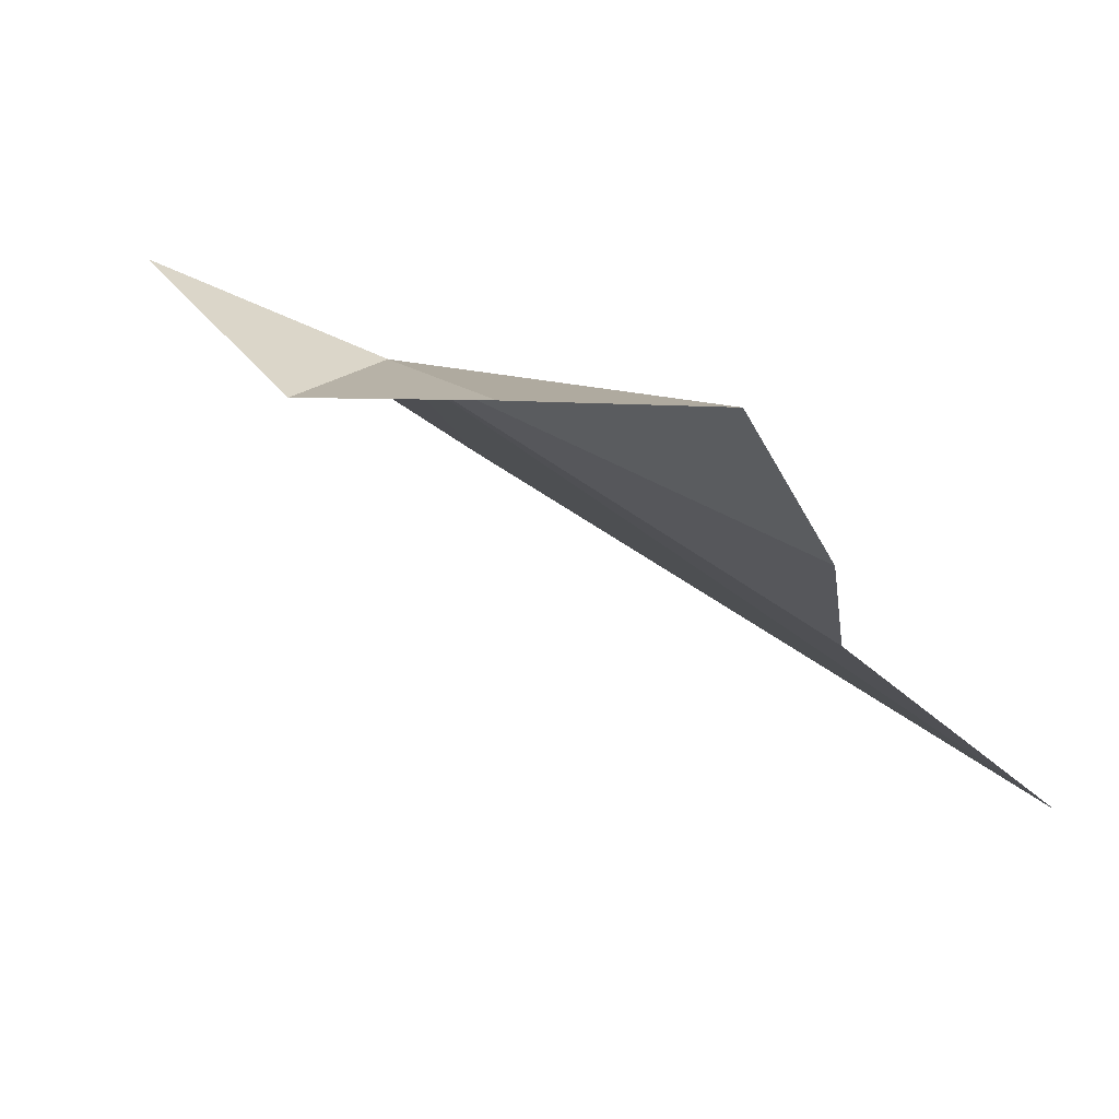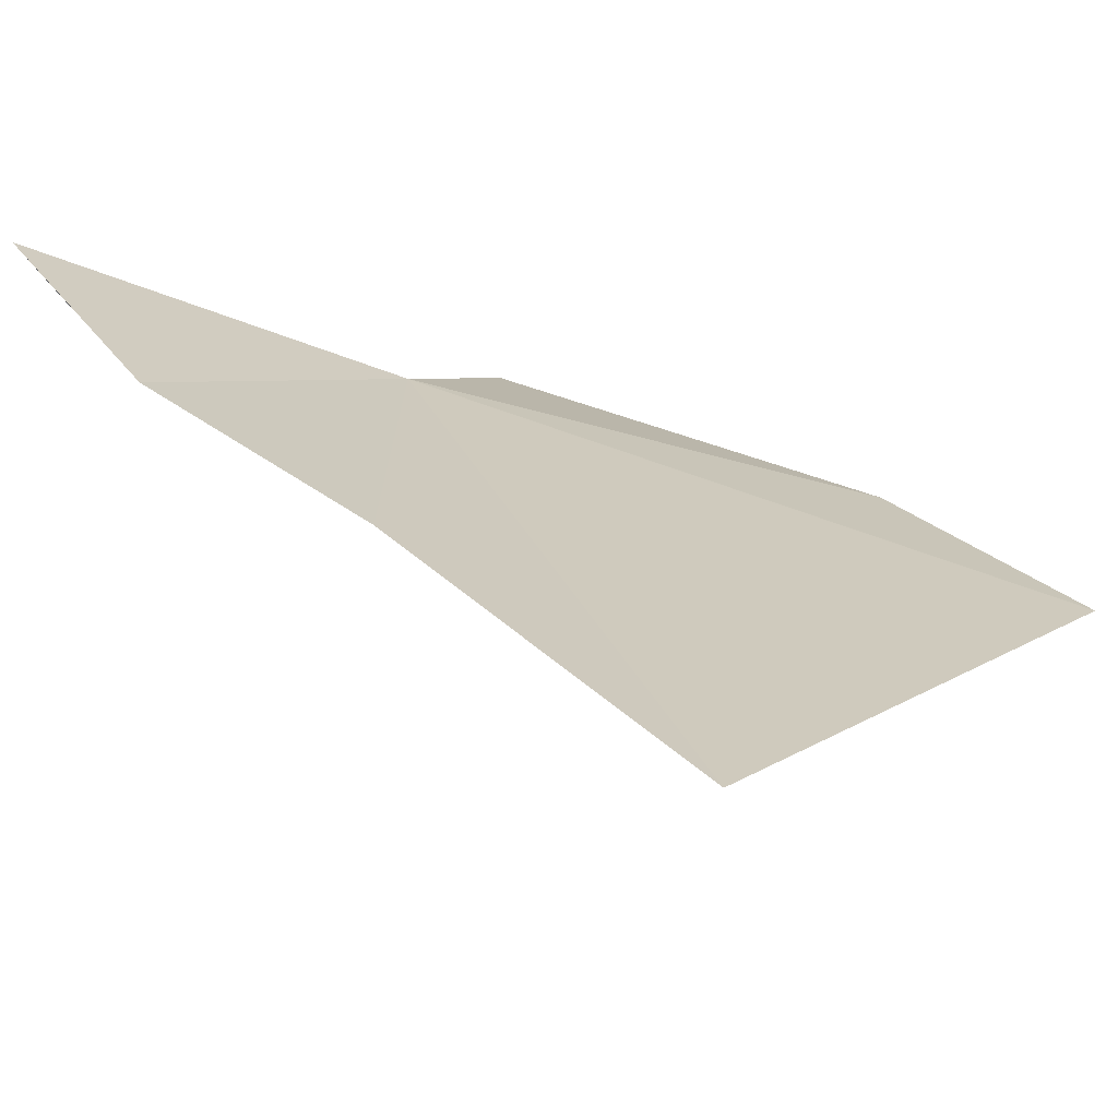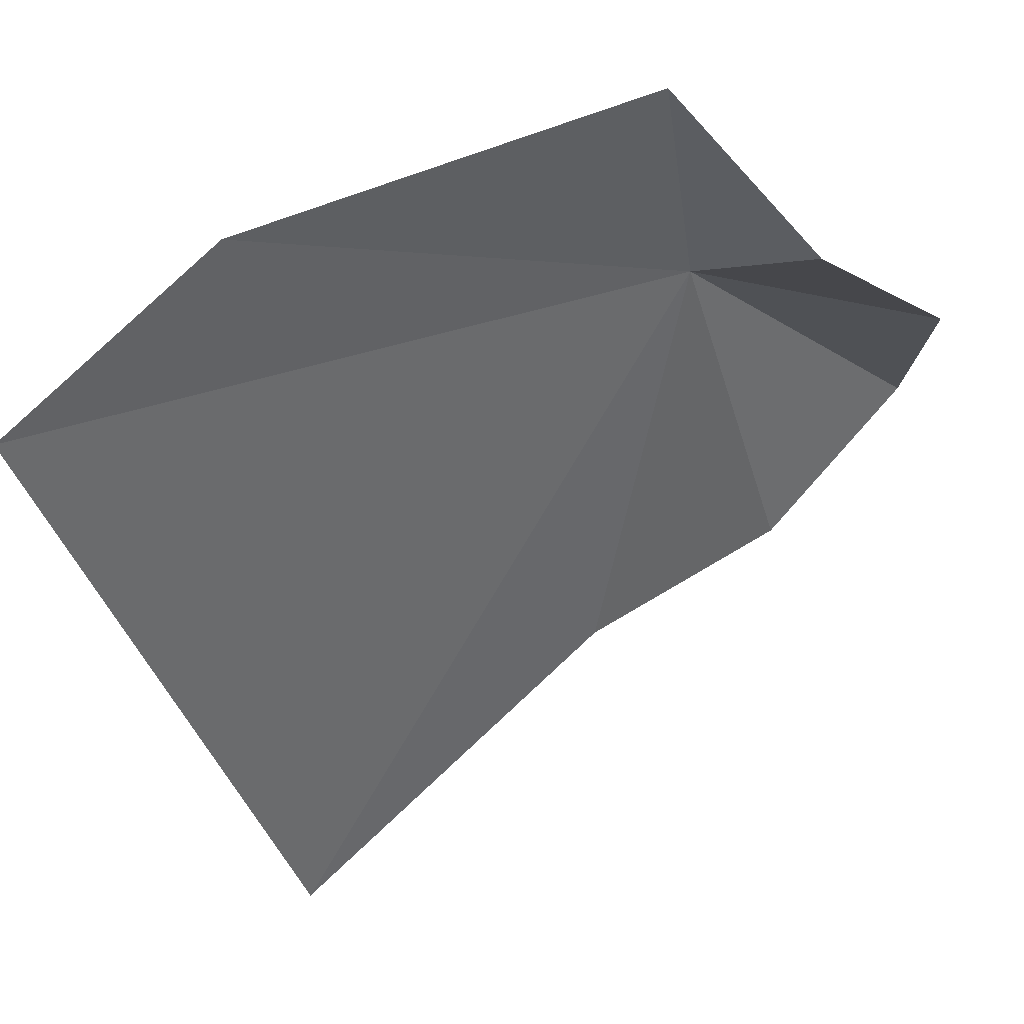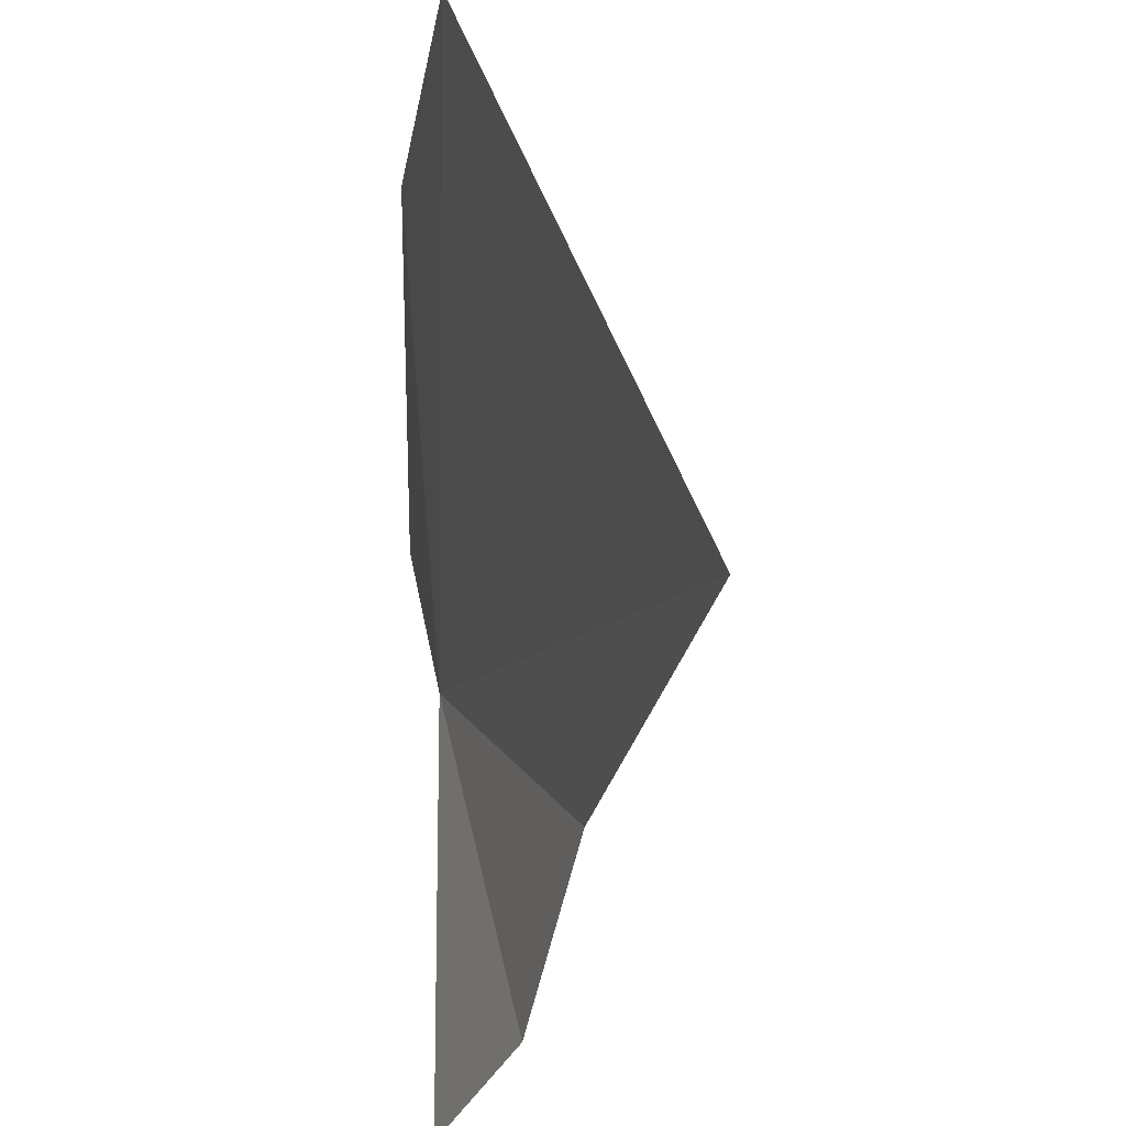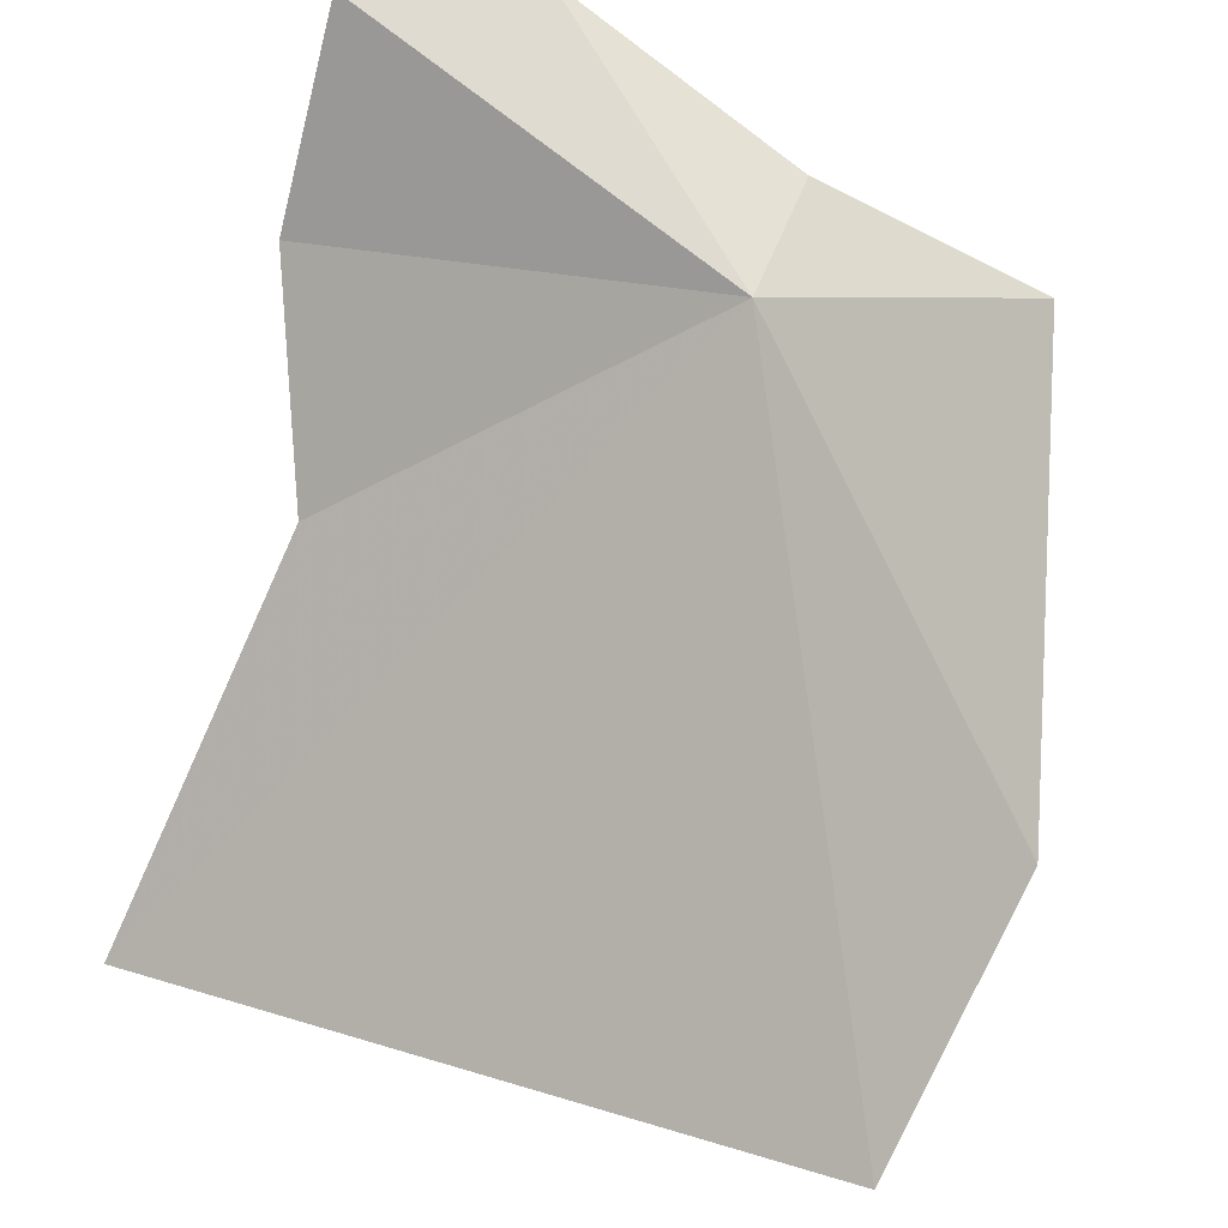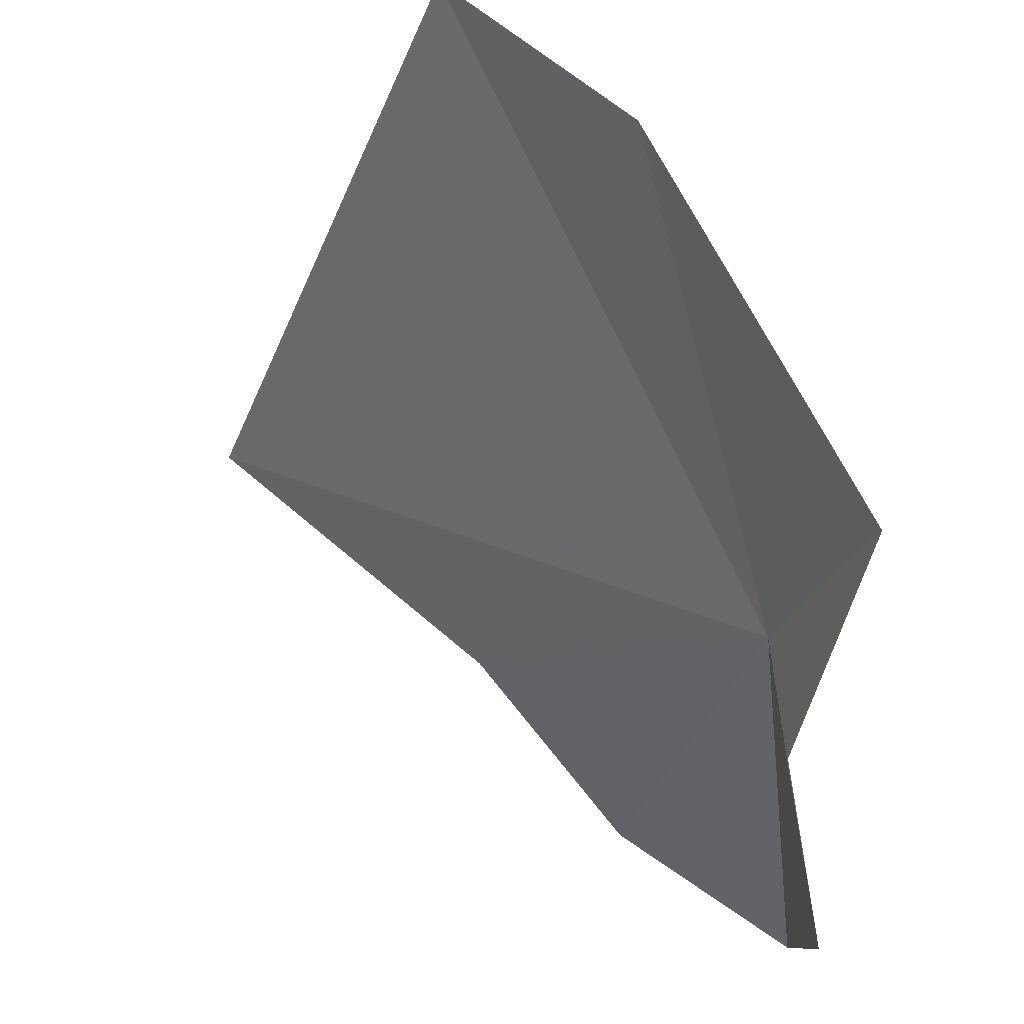
<metadata>
{"format":"obj","ext":"obj","renderer":"f3d","projection":"perspective","resolution":1024,"background":"white","views":[{"elev":16.1,"azim":129.0,"up":"+Y"},{"elev":-13.7,"azim":-142.6,"up":"+Y"},{"elev":-22.0,"azim":24.0,"up":"+Y"},{"elev":-33.0,"azim":-67.6,"up":"+Z"},{"elev":63.3,"azim":-63.2,"up":"+Y"},{"elev":50.2,"azim":82.2,"up":"+Z"}]}
</metadata>
<code>
v 5.566 19.46 6.763
v 2.491 18.09 8.886
v 2.226 16.61 4.877
v 4.251 18.05 5.01
v 5.237 18.79 4.426
v 6.095 19.67 4.333
v 6.606 19.66 5.2
v 3.838 18.96 8.958
v 5.917 19.85 8.025
v 6.311 19.41 6.695
f 1 2 3
f 1 3 4
f 1 5 6
f 1 6 7
f 1 8 2
f 1 4 5
f 1 9 8
f 1 10 9
f 1 7 10

</code>
